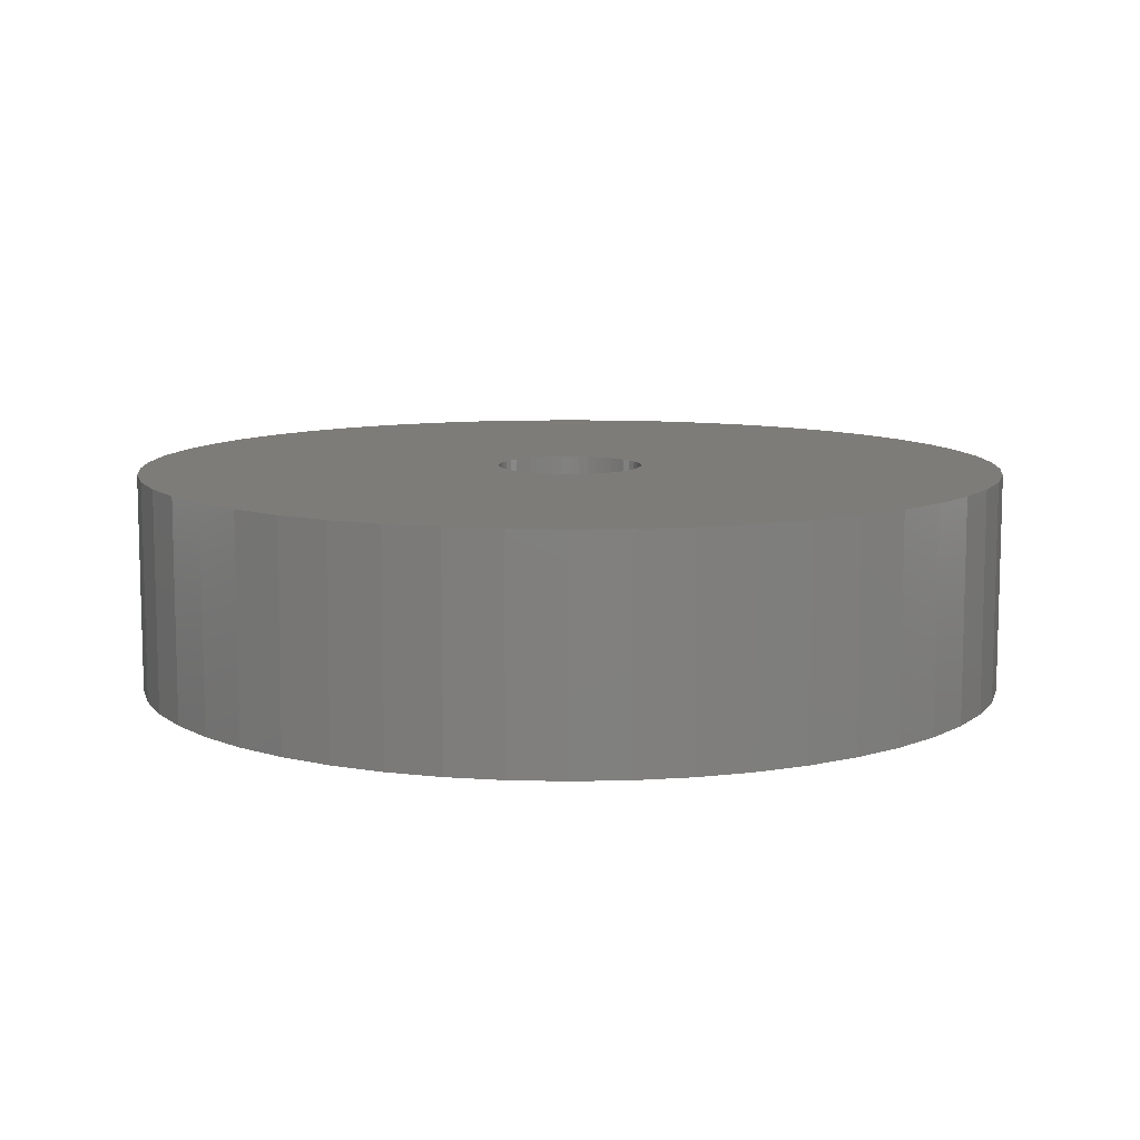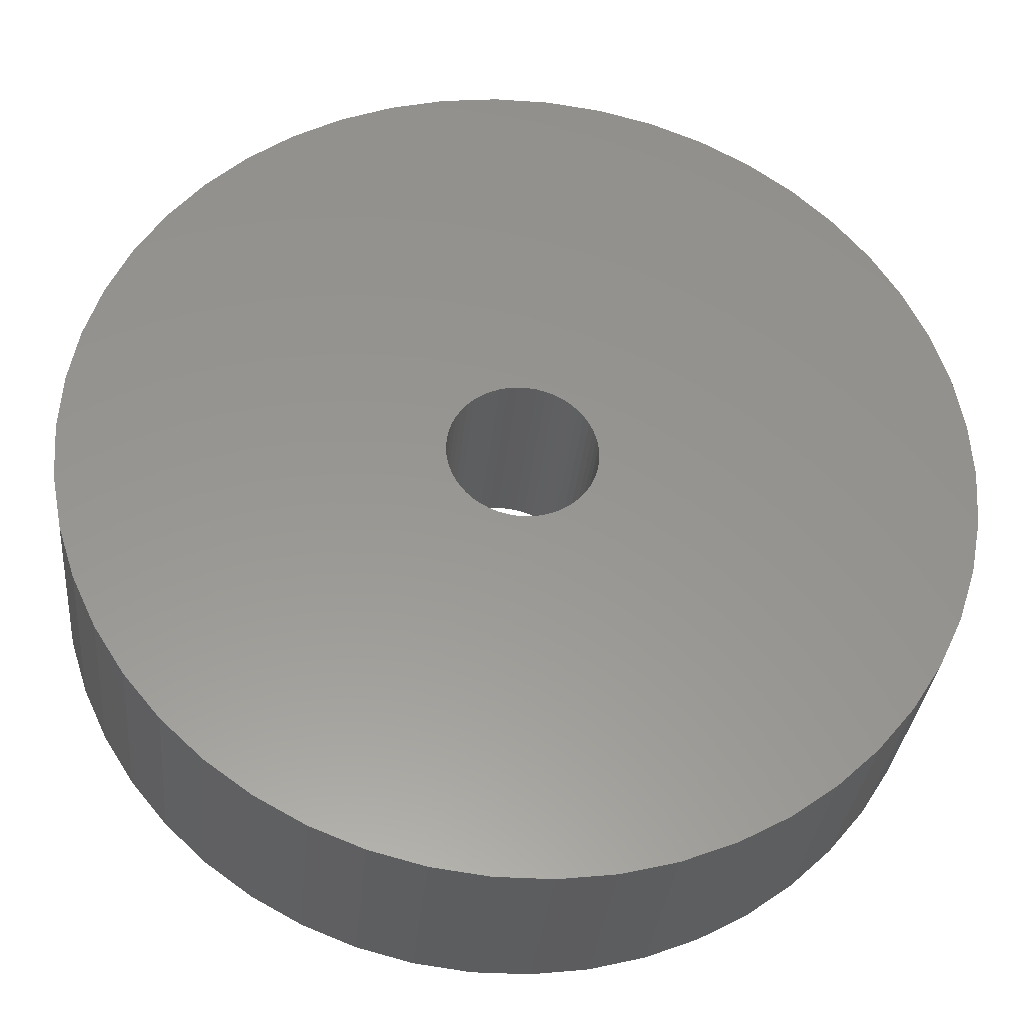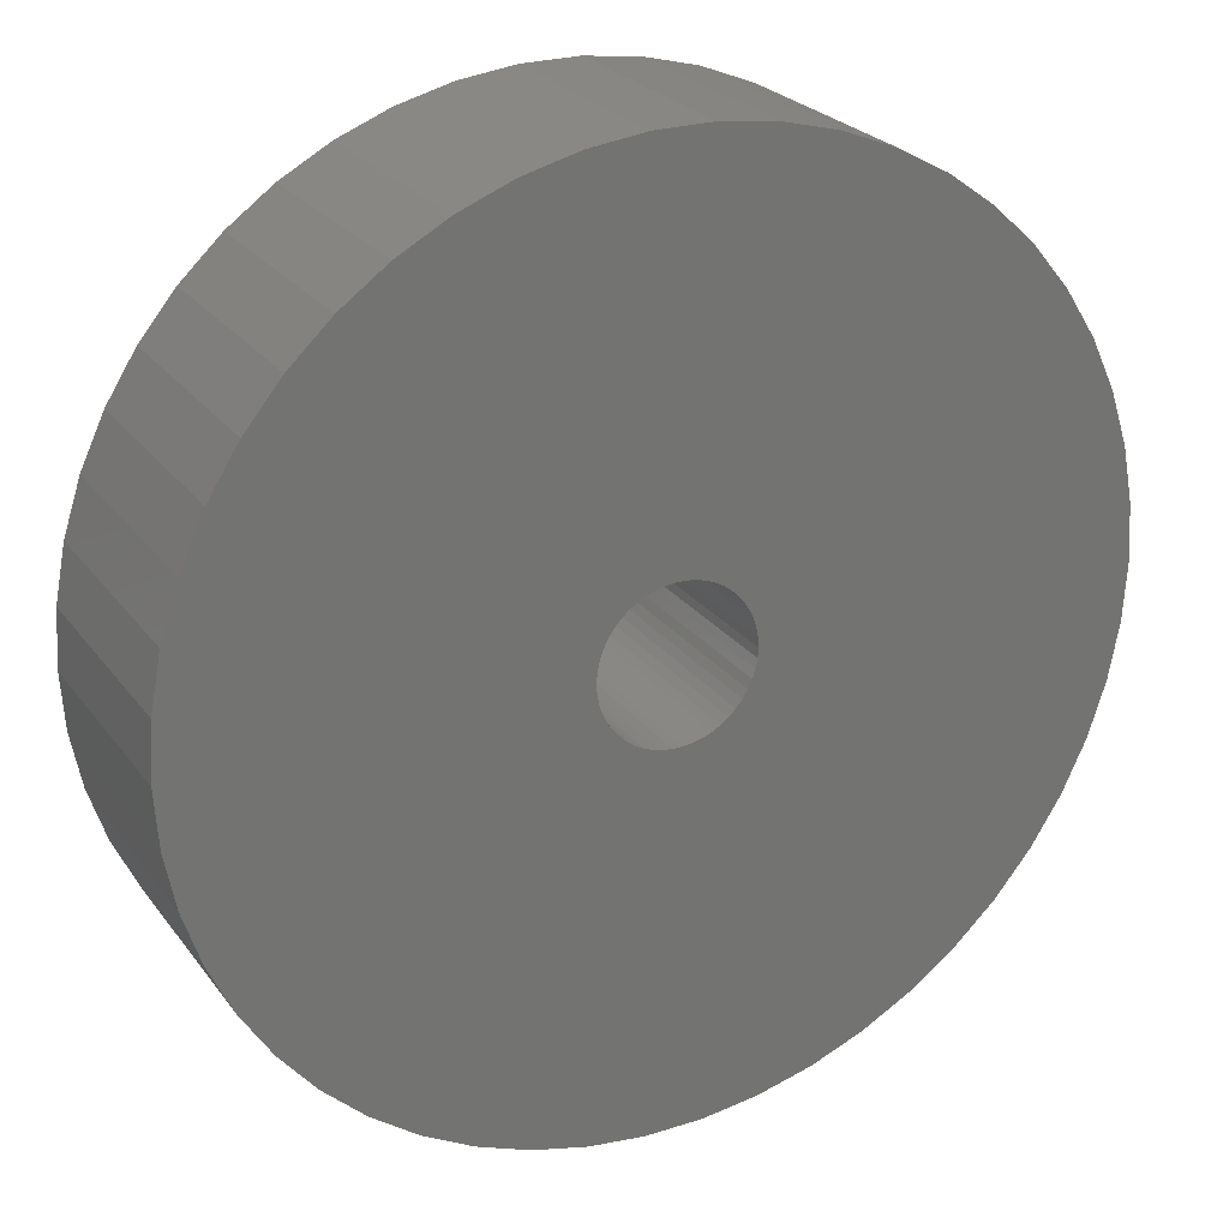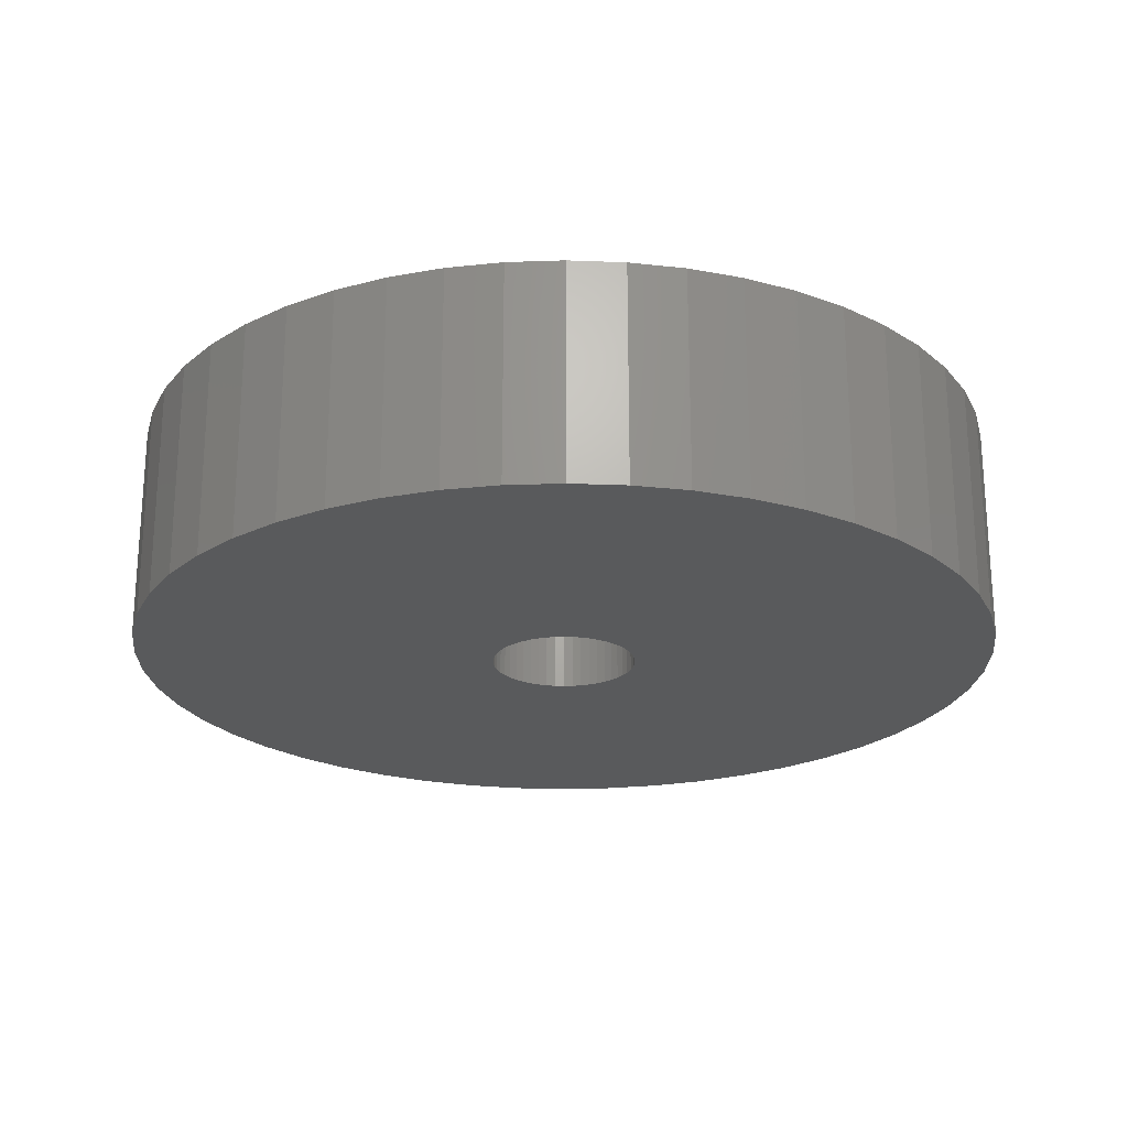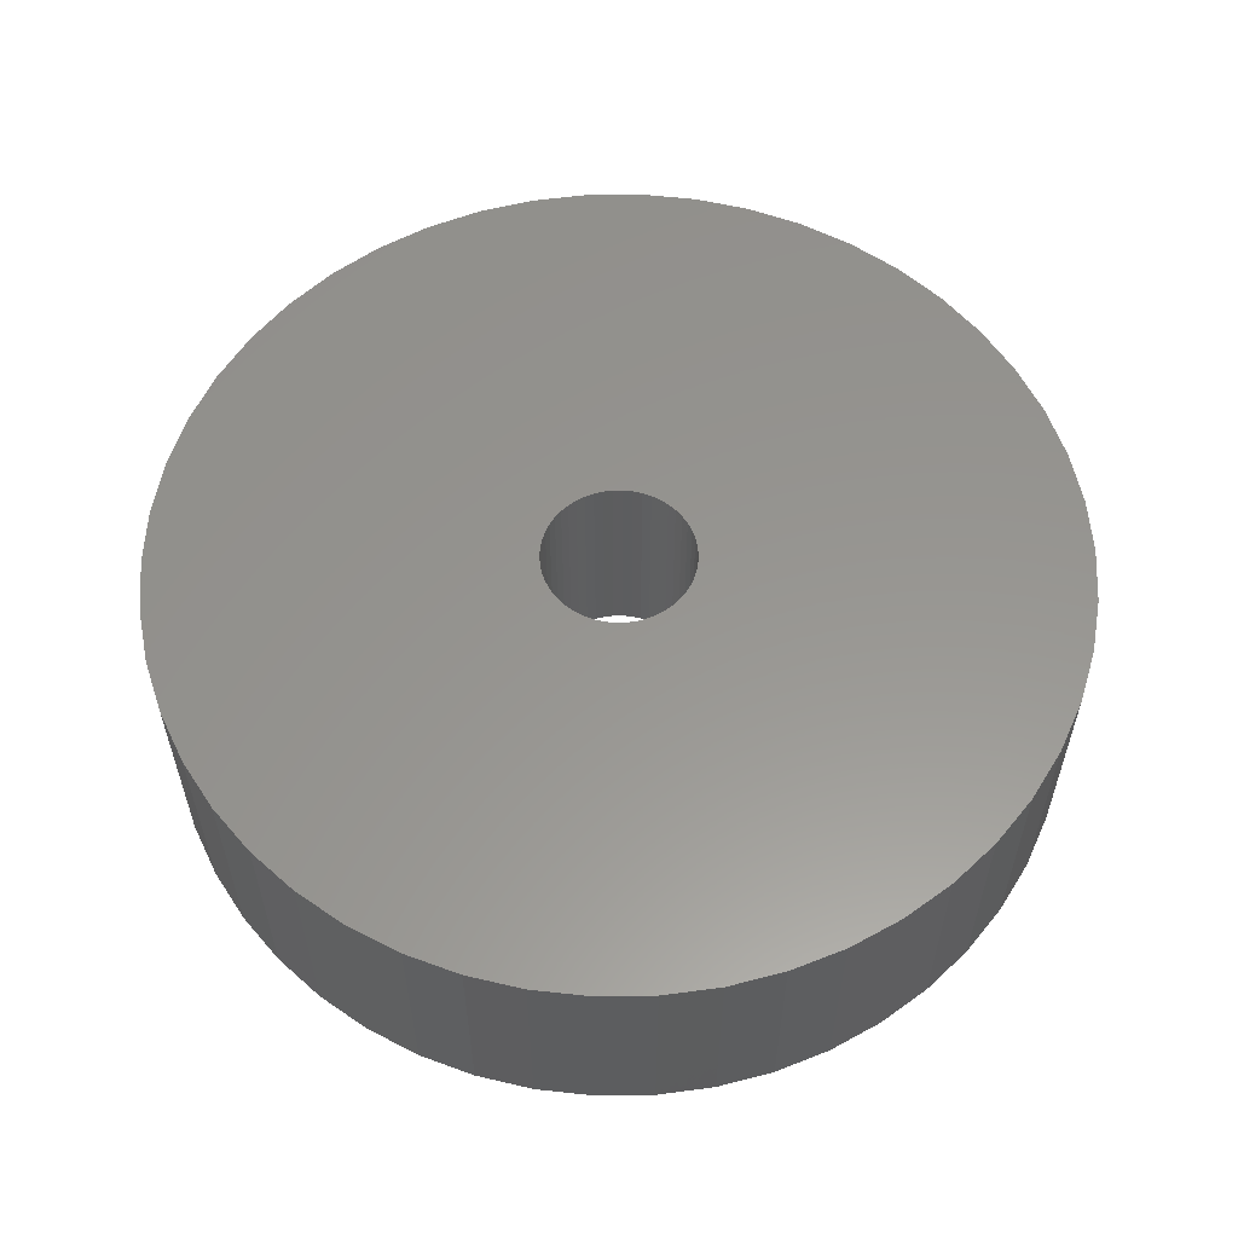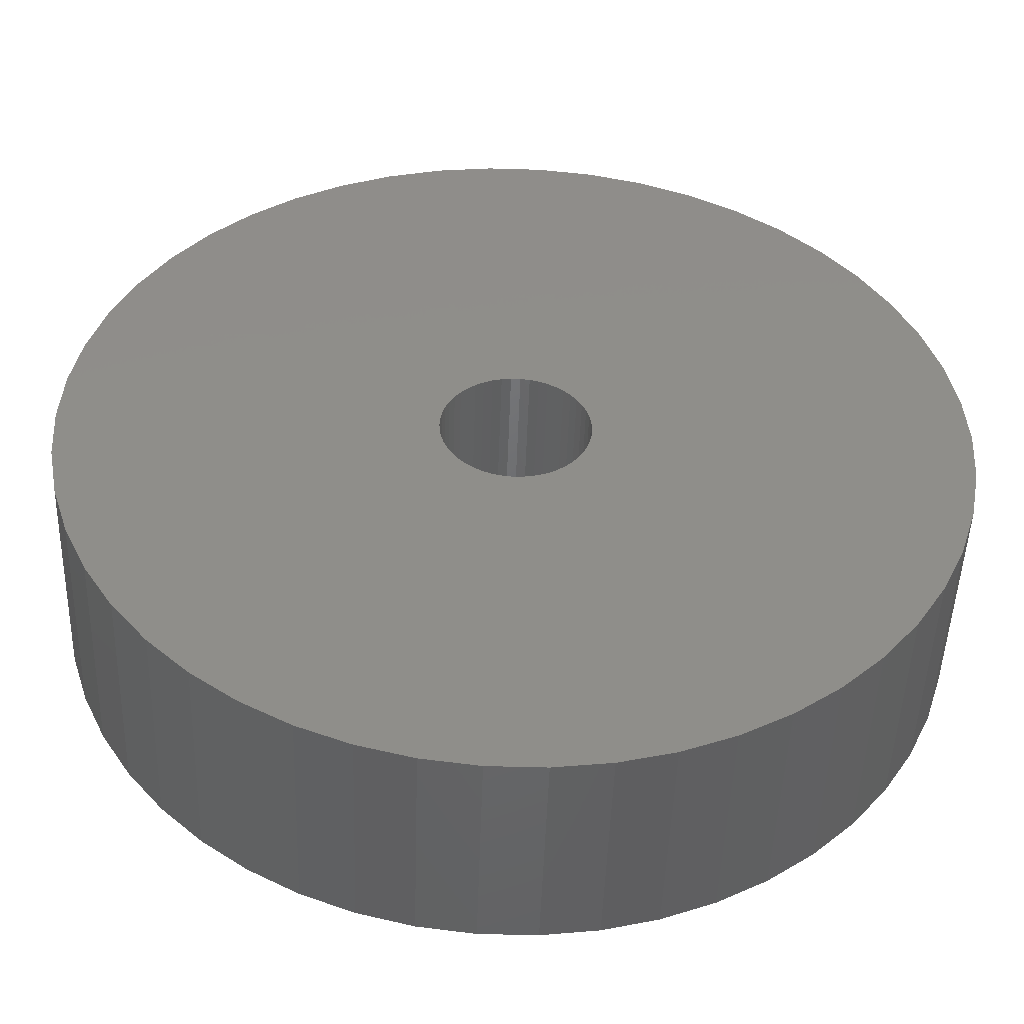
<metadata>
{"format":"stl","ext":"stl","renderer":"f3d","projection":"perspective","resolution":1024,"background":"white","views":[{"elev":9.7,"azim":-125.9,"up":"+Z"},{"elev":-32.1,"azim":174.6,"up":"+Y"},{"elev":24.8,"azim":-27.6,"up":"+Y"},{"elev":-22.8,"azim":75.4,"up":"+Z"},{"elev":57.8,"azim":20.9,"up":"+Z"},{"elev":-48.2,"azim":178.1,"up":"+Y"}]}
</metadata>
<code>
# stl→obj: 200 verts, 400 faces
v 18 0 4.5
v 17.86 2.256 -4.5
v 17.86 2.256 4.5
v 18 0 -4.5
v -18 0 -4.5
v -17.86 2.256 4.5
v -17.86 2.256 -4.5
v -18 0 4.5
v 1.13 17.96 -4.5
v -1.13 17.96 4.5
v 1.13 17.96 4.5
v -1.13 17.96 -4.5
v 13.12 12.32 -4.5
v 11.47 13.87 4.5
v 13.12 12.32 4.5
v 11.47 13.87 -4.5
v -11.47 13.87 -4.5
v -13.12 12.32 4.5
v -11.47 13.87 4.5
v -13.12 12.32 -4.5
v -5.562 17.12 -4.5
v -7.664 16.29 4.5
v -5.562 17.12 4.5
v -7.664 16.29 -4.5
v 16.74 6.626 4.5
v 15.77 8.672 -4.5
v 15.77 8.672 4.5
v 16.74 6.626 -4.5
v 17.43 4.476 -4.5
v 17.43 4.476 4.5
v 14.56 10.58 -4.5
v 14.56 10.58 4.5
v 7.664 16.29 -4.5
v 5.562 17.12 4.5
v 7.664 16.29 4.5
v 5.562 17.12 -4.5
v 3.373 17.68 4.5
v 3.373 17.68 -4.5
v 9.645 15.2 4.5
v 9.645 15.2 -4.5
v -15.77 8.672 -4.5
v -14.56 10.58 4.5
v -14.56 10.58 -4.5
v -15.77 8.672 4.5
v -17.43 4.476 -4.5
v -16.74 6.626 4.5
v -16.74 6.626 -4.5
v -17.43 4.476 4.5
v -9.645 15.2 4.5
v -9.645 15.2 -4.5
v -3.373 17.68 4.5
v -3.373 17.68 -4.5
v 17.86 -2.256 4.5
v 17.86 -2.256 -4.5
v 1.13 -17.96 -4.5
v 3.373 -17.68 4.5
v 1.13 -17.96 4.5
v 3.373 -17.68 -4.5
v 7.664 -16.29 -4.5
v 9.645 -15.2 4.5
v 7.664 -16.29 4.5
v 9.645 -15.2 -4.5
v 16.74 -6.626 4.5
v 17.43 -4.476 -4.5
v 17.43 -4.476 4.5
v 16.74 -6.626 -4.5
v -16.74 -6.626 -4.5
v -17.43 -4.476 4.5
v -17.43 -4.476 -4.5
v -16.74 -6.626 4.5
v 5.562 -17.12 -4.5
v 5.562 -17.12 4.5
v 3 0 4.5
v 2.976 0.376 4.5
v 2.906 0.7461 4.5
v 2.976 -0.376 4.5
v 2.789 1.104 4.5
v 2.629 1.445 4.5
v 2.906 -0.7461 4.5
v 2.427 1.763 4.5
v 2.187 2.054 4.5
v 2.789 -1.104 4.5
v 1.912 2.312 4.5
v 15.77 -8.672 4.5
v 1.607 2.533 4.5
v 2.629 -1.445 4.5
v 1.277 2.714 4.5
v 14.56 -10.58 4.5
v 0.9271 2.853 4.5
v 2.427 -1.763 4.5
v 13.12 -12.32 4.5
v 0.5621 2.947 4.5
v 0.1884 2.994 4.5
v -0.1884 2.994 4.5
v -0.5621 2.947 4.5
v -0.9271 2.853 4.5
v -1.277 2.714 4.5
v -1.607 2.533 4.5
v -1.912 2.312 4.5
v -2.187 2.054 4.5
v -2.427 1.763 4.5
v 2.187 -2.054 4.5
v 11.47 -13.87 4.5
v 1.912 -2.312 4.5
v 1.607 -2.533 4.5
v 1.277 -2.714 4.5
v 0.9271 -2.853 4.5
v 0.5621 -2.947 4.5
v 0.1884 -2.994 4.5
v -0.1884 -2.994 4.5
v -1.13 -17.96 4.5
v -0.5621 -2.947 4.5
v -3.373 -17.68 4.5
v -0.9271 -2.853 4.5
v -5.562 -17.12 4.5
v -1.277 -2.714 4.5
v -7.664 -16.29 4.5
v -1.607 -2.533 4.5
v -9.645 -15.2 4.5
v -1.912 -2.312 4.5
v -11.47 -13.87 4.5
v -2.187 -2.054 4.5
v -13.12 -12.32 4.5
v -2.427 -1.763 4.5
v -14.56 -10.58 4.5
v -2.629 -1.445 4.5
v -15.77 -8.672 4.5
v -2.789 -1.104 4.5
v -2.906 -0.7461 4.5
v -2.976 -0.376 4.5
v -17.86 -2.256 4.5
v -3 0 4.5
v -2.629 1.445 4.5
v -2.789 1.104 4.5
v -2.906 0.7461 4.5
v -2.976 0.376 4.5
v 15.77 -8.672 -4.5
v 14.56 -10.58 -4.5
v -3.373 -17.68 -4.5
v -1.13 -17.96 -4.5
v -13.12 -12.32 -4.5
v -14.56 -10.58 -4.5
v -17.86 -2.256 -4.5
v -7.664 -16.29 -4.5
v -5.562 -17.12 -4.5
v -9.645 -15.2 -4.5
v -11.47 -13.87 -4.5
v -15.77 -8.672 -4.5
v 3 0 -4.5
v 2.976 -0.376 -4.5
v 2.906 -0.7461 -4.5
v 2.976 0.376 -4.5
v 2.789 -1.104 -4.5
v 2.629 -1.445 -4.5
v 2.906 0.7461 -4.5
v 2.427 -1.763 -4.5
v 13.12 -12.32 -4.5
v 2.187 -2.054 -4.5
v 11.47 -13.87 -4.5
v 2.789 1.104 -4.5
v 1.912 -2.312 -4.5
v 1.607 -2.533 -4.5
v 2.629 1.445 -4.5
v 1.277 -2.714 -4.5
v 0.9271 -2.853 -4.5
v 2.427 1.763 -4.5
v 0.5621 -2.947 -4.5
v 0.1884 -2.994 -4.5
v -0.1884 -2.994 -4.5
v -0.5621 -2.947 -4.5
v -0.9271 -2.853 -4.5
v -1.277 -2.714 -4.5
v -1.607 -2.533 -4.5
v -1.912 -2.312 -4.5
v -2.187 -2.054 -4.5
v -2.427 -1.763 -4.5
v 2.187 2.054 -4.5
v 1.912 2.312 -4.5
v 1.607 2.533 -4.5
v 1.277 2.714 -4.5
v 0.9271 2.853 -4.5
v 0.5621 2.947 -4.5
v 0.1884 2.994 -4.5
v -0.1884 2.994 -4.5
v -0.5621 2.947 -4.5
v -0.9271 2.853 -4.5
v -1.277 2.714 -4.5
v -1.607 2.533 -4.5
v -1.912 2.312 -4.5
v -2.187 2.054 -4.5
v -2.427 1.763 -4.5
v -2.629 1.445 -4.5
v -2.789 1.104 -4.5
v -2.906 0.7461 -4.5
v -2.976 0.376 -4.5
v -3 0 -4.5
v -2.629 -1.445 -4.5
v -2.789 -1.104 -4.5
v -2.906 -0.7461 -4.5
v -2.976 -0.376 -4.5
f 1 2 3
f 2 1 4
f 5 6 7
f 6 5 8
f 9 10 11
f 10 9 12
f 13 14 15
f 14 13 16
f 17 18 19
f 18 17 20
f 21 22 23
f 22 21 24
f 25 26 27
f 26 25 28
f 3 29 30
f 29 3 2
f 27 31 32
f 31 27 26
f 33 34 35
f 34 33 36
f 36 37 34
f 37 36 38
f 16 39 14
f 39 16 40
f 41 42 43
f 42 41 44
f 43 18 20
f 18 43 42
f 45 46 47
f 46 45 48
f 24 49 22
f 49 24 50
f 12 51 10
f 51 12 52
f 53 4 1
f 4 53 54
f 55 56 57
f 56 55 58
f 30 28 25
f 28 30 29
f 32 13 15
f 13 32 31
f 38 11 37
f 11 38 9
f 40 35 39
f 35 40 33
f 47 44 41
f 44 47 46
f 59 60 61
f 60 59 62
f 63 64 65
f 64 63 66
f 65 54 53
f 54 65 64
f 67 68 69
f 68 67 70
f 71 61 72
f 61 71 59
f 58 72 56
f 72 58 71
f 73 1 3
f 74 3 30
f 1 73 53
f 75 30 25
f 76 53 73
f 77 25 27
f 53 76 65
f 78 27 32
f 79 65 76
f 80 32 15
f 65 79 63
f 81 15 14
f 82 63 79
f 83 14 39
f 63 82 84
f 85 39 35
f 86 84 82
f 87 35 34
f 84 86 88
f 89 34 37
f 90 88 86
f 88 90 91
f 3 74 73
f 30 75 74
f 25 77 75
f 27 78 77
f 32 80 78
f 15 81 80
f 14 83 81
f 39 85 83
f 35 87 85
f 92 37 11
f 34 89 87
f 37 92 89
f 11 93 92
f 11 94 93
f 10 94 11
f 94 10 95
f 51 95 10
f 95 51 96
f 23 96 51
f 96 23 97
f 22 97 23
f 97 22 98
f 49 98 22
f 98 49 99
f 19 99 49
f 99 19 100
f 100 18 101
f 18 100 19
f 102 91 90
f 91 102 103
f 104 103 102
f 103 104 60
f 105 60 104
f 60 105 61
f 106 61 105
f 61 106 72
f 107 72 106
f 72 107 56
f 108 56 107
f 56 108 57
f 109 57 108
f 110 57 109
f 111 110 112
f 113 112 114
f 110 111 57
f 115 114 116
f 117 116 118
f 119 118 120
f 121 120 122
f 123 122 124
f 125 124 126
f 127 126 128
f 70 128 129
f 68 129 130
f 112 113 111
f 131 130 132
f 42 101 18
f 101 42 133
f 114 115 113
f 44 133 42
f 116 117 115
f 133 44 134
f 118 119 117
f 46 134 44
f 120 121 119
f 134 46 135
f 122 123 121
f 48 135 46
f 124 125 123
f 135 48 136
f 126 127 125
f 6 136 48
f 128 70 127
f 136 6 132
f 129 68 70
f 8 132 6
f 130 131 68
f 132 8 131
f 7 48 45
f 48 7 6
f 50 19 49
f 19 50 17
f 52 23 51
f 23 52 21
f 88 137 84
f 137 88 138
f 139 111 113
f 111 139 140
f 141 125 142
f 125 141 123
f 143 8 5
f 8 143 131
f 84 66 63
f 66 84 137
f 140 57 111
f 57 140 55
f 144 115 117
f 115 144 145
f 146 117 119
f 117 146 144
f 141 121 123
f 121 141 147
f 142 127 148
f 127 142 125
f 148 70 67
f 70 148 127
f 149 4 54
f 150 54 64
f 4 149 2
f 151 64 66
f 152 2 149
f 153 66 137
f 2 152 29
f 154 137 138
f 155 29 152
f 156 138 157
f 29 155 28
f 158 157 159
f 160 28 155
f 161 159 62
f 28 160 26
f 162 62 59
f 163 26 160
f 164 59 71
f 26 163 31
f 165 71 58
f 166 31 163
f 31 166 13
f 54 150 149
f 64 151 150
f 66 153 151
f 137 154 153
f 138 156 154
f 157 158 156
f 159 161 158
f 62 162 161
f 59 164 162
f 167 58 55
f 71 165 164
f 58 167 165
f 55 168 167
f 55 169 168
f 140 169 55
f 169 140 170
f 139 170 140
f 170 139 171
f 145 171 139
f 171 145 172
f 144 172 145
f 172 144 173
f 146 173 144
f 173 146 174
f 147 174 146
f 174 147 175
f 175 141 176
f 141 175 147
f 177 13 166
f 13 177 16
f 178 16 177
f 16 178 40
f 179 40 178
f 40 179 33
f 180 33 179
f 33 180 36
f 181 36 180
f 36 181 38
f 182 38 181
f 38 182 9
f 183 9 182
f 184 9 183
f 12 184 185
f 52 185 186
f 184 12 9
f 21 186 187
f 24 187 188
f 50 188 189
f 17 189 190
f 20 190 191
f 43 191 192
f 41 192 193
f 47 193 194
f 45 194 195
f 185 52 12
f 7 195 196
f 142 176 141
f 176 142 197
f 186 21 52
f 148 197 142
f 187 24 21
f 197 148 198
f 188 50 24
f 67 198 148
f 189 17 50
f 198 67 199
f 190 20 17
f 69 199 67
f 191 43 20
f 199 69 200
f 192 41 43
f 143 200 69
f 193 47 41
f 200 143 196
f 194 45 47
f 5 196 143
f 195 7 45
f 196 5 7
f 69 131 143
f 131 69 68
f 159 91 103
f 91 159 157
f 62 103 60
f 103 62 159
f 91 138 88
f 138 91 157
f 145 113 115
f 113 145 139
f 147 119 121
f 119 147 146
f 149 74 152
f 74 149 73
f 132 195 136
f 195 132 196
f 184 93 94
f 93 184 183
f 178 81 83
f 81 178 177
f 190 99 100
f 99 190 189
f 187 96 97
f 96 187 186
f 160 78 163
f 78 160 77
f 152 75 155
f 75 152 74
f 181 87 89
f 87 181 180
f 182 89 92
f 89 182 181
f 179 83 85
f 83 179 178
f 134 192 133
f 192 134 193
f 133 191 101
f 191 133 192
f 135 193 134
f 193 135 194
f 189 98 99
f 98 189 188
f 185 94 95
f 94 185 184
f 150 73 149
f 73 150 76
f 126 198 128
f 198 126 197
f 167 109 108
f 109 167 168
f 155 77 160
f 77 155 75
f 166 81 177
f 81 166 80
f 163 80 166
f 80 163 78
f 183 92 93
f 92 183 182
f 180 85 87
f 85 180 179
f 101 190 100
f 190 101 191
f 136 194 135
f 194 136 195
f 188 97 98
f 97 188 187
f 186 95 96
f 95 186 185
f 153 79 151
f 79 153 82
f 151 76 150
f 76 151 79
f 128 199 129
f 199 128 198
f 164 107 106
f 107 164 165
f 165 108 107
f 108 165 167
f 162 106 105
f 106 162 164
f 158 104 102
f 104 158 161
f 154 82 153
f 82 154 86
f 158 90 156
f 90 158 102
f 171 116 114
f 116 171 172
f 174 122 120
f 122 174 175
f 130 196 132
f 196 130 200
f 129 200 130
f 200 129 199
f 161 105 104
f 105 161 162
f 156 86 154
f 86 156 90
f 168 110 109
f 110 168 169
f 169 112 110
f 112 169 170
f 170 114 112
f 114 170 171
f 173 120 118
f 120 173 174
f 124 197 126
f 197 124 176
f 172 118 116
f 118 172 173
f 122 176 124
f 176 122 175

</code>
